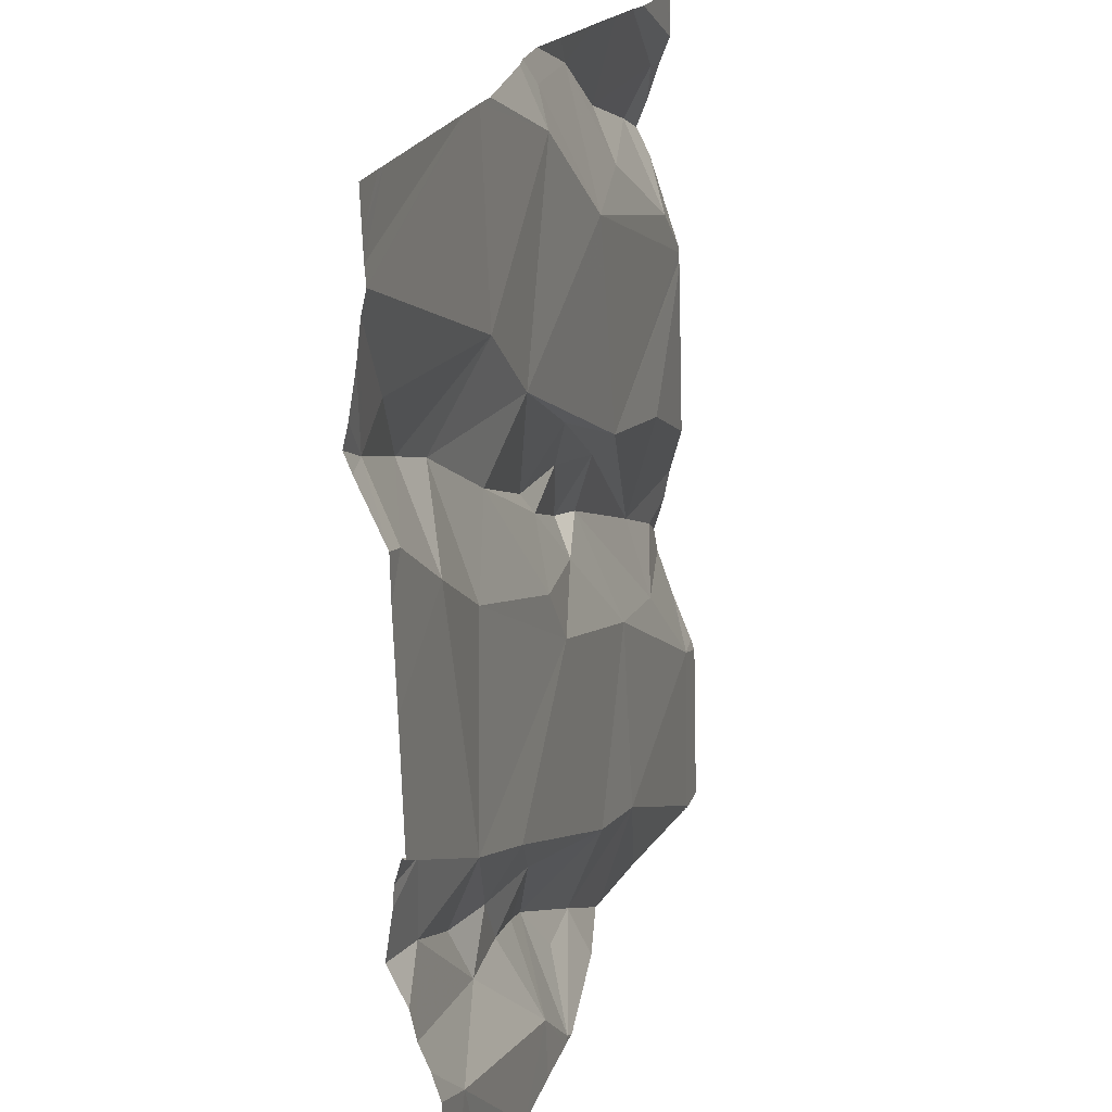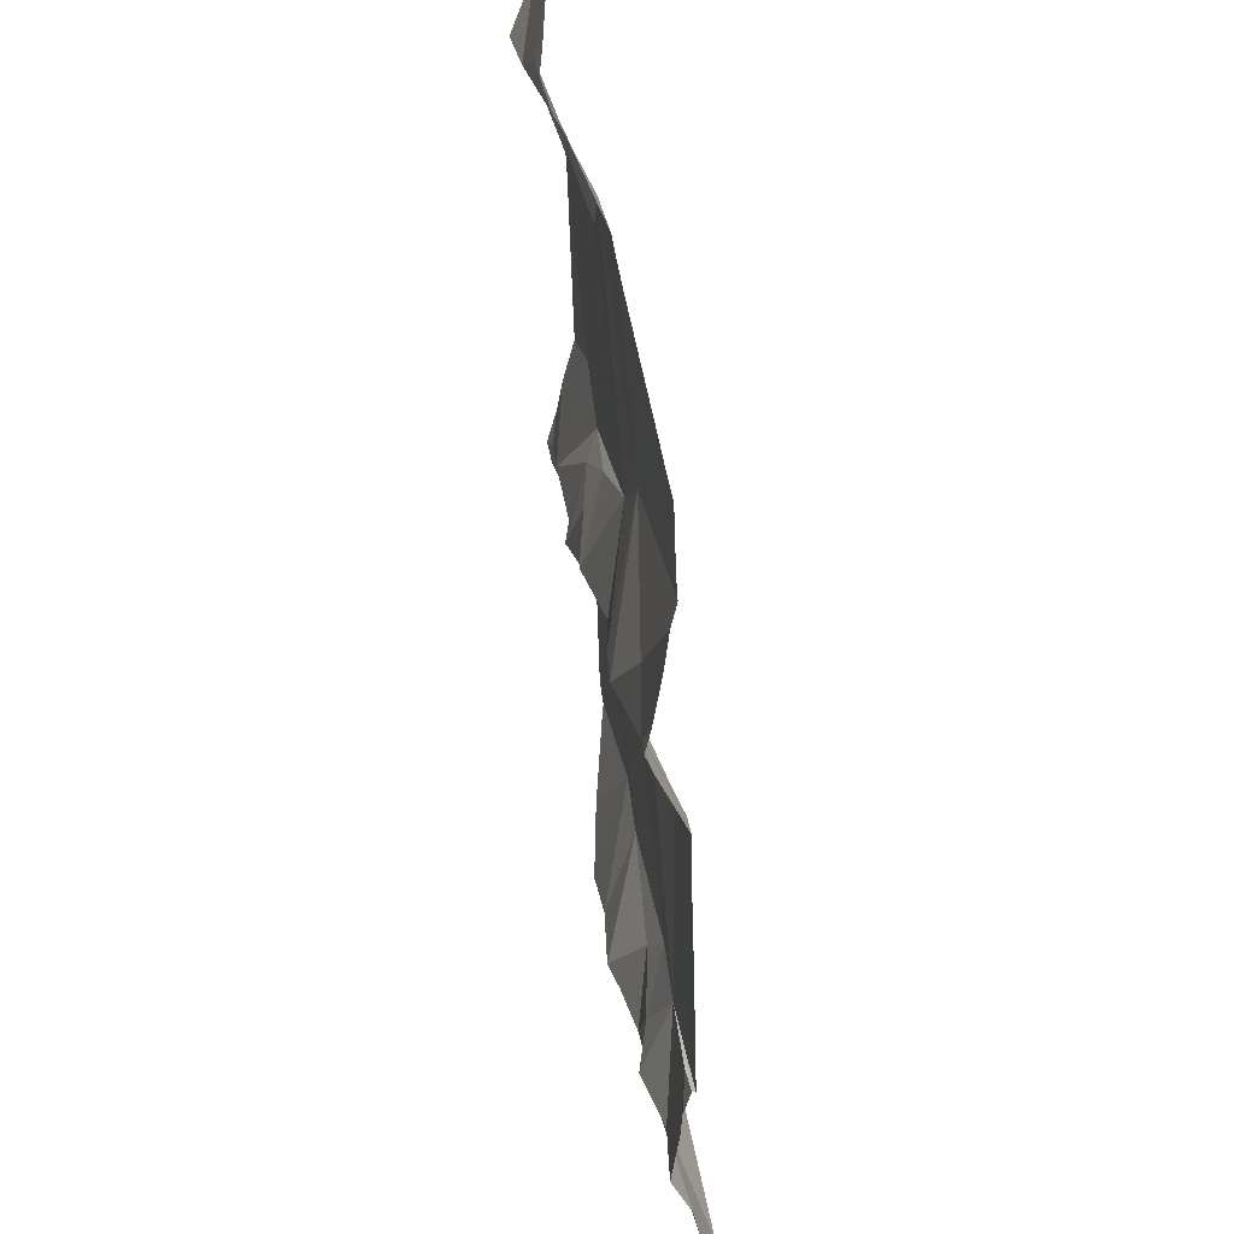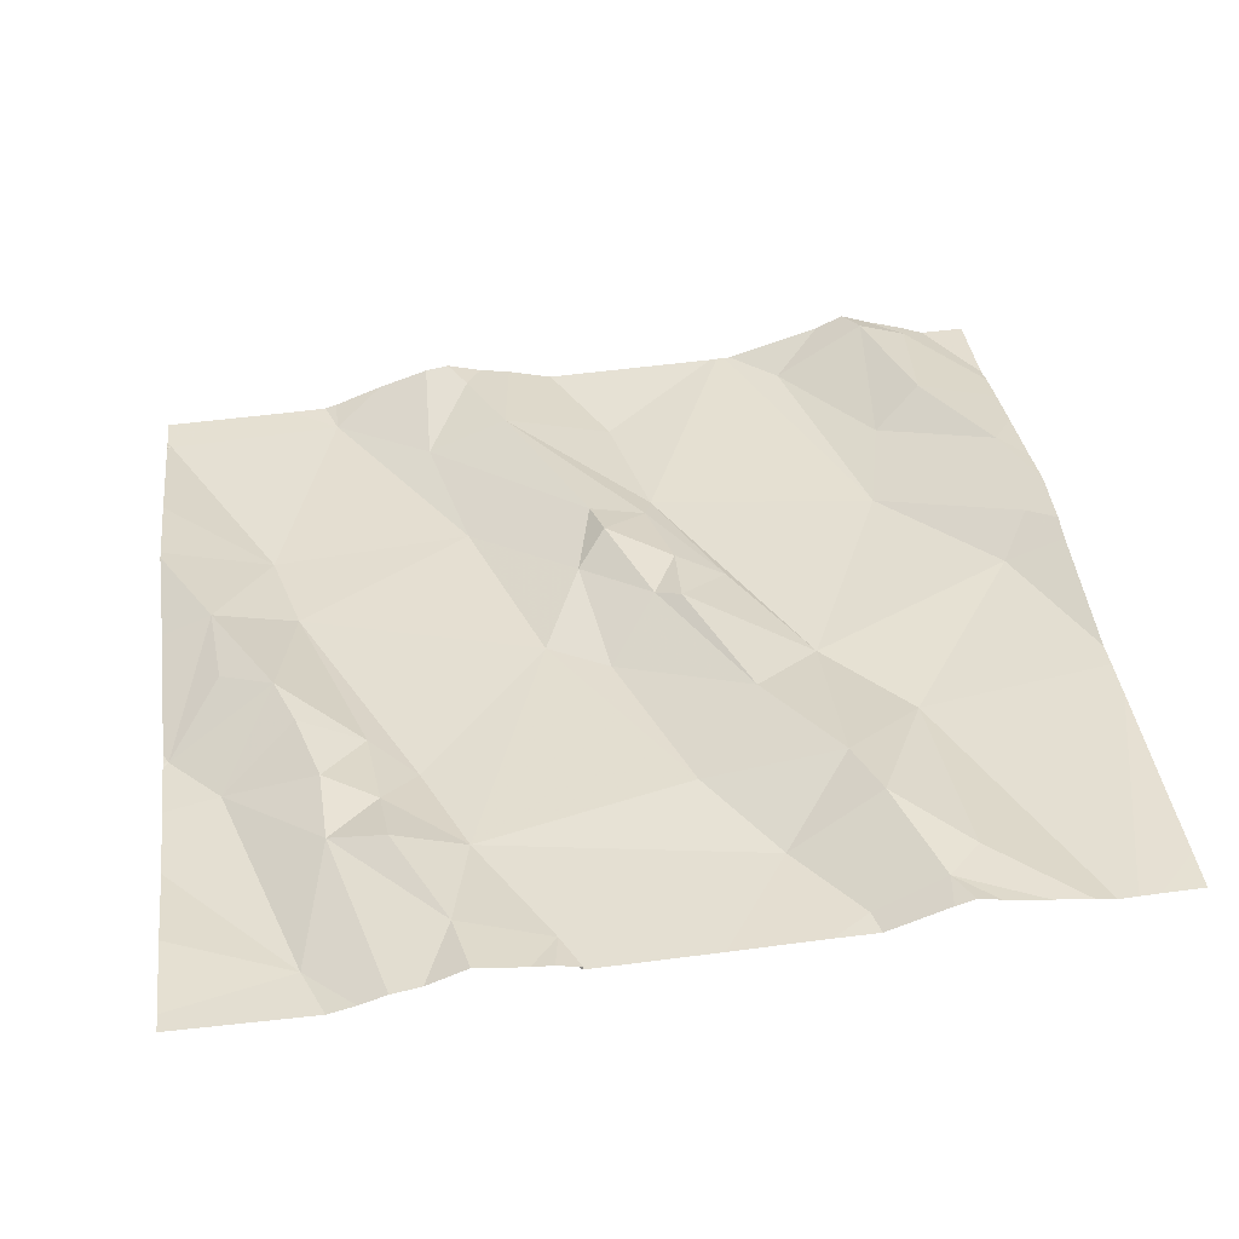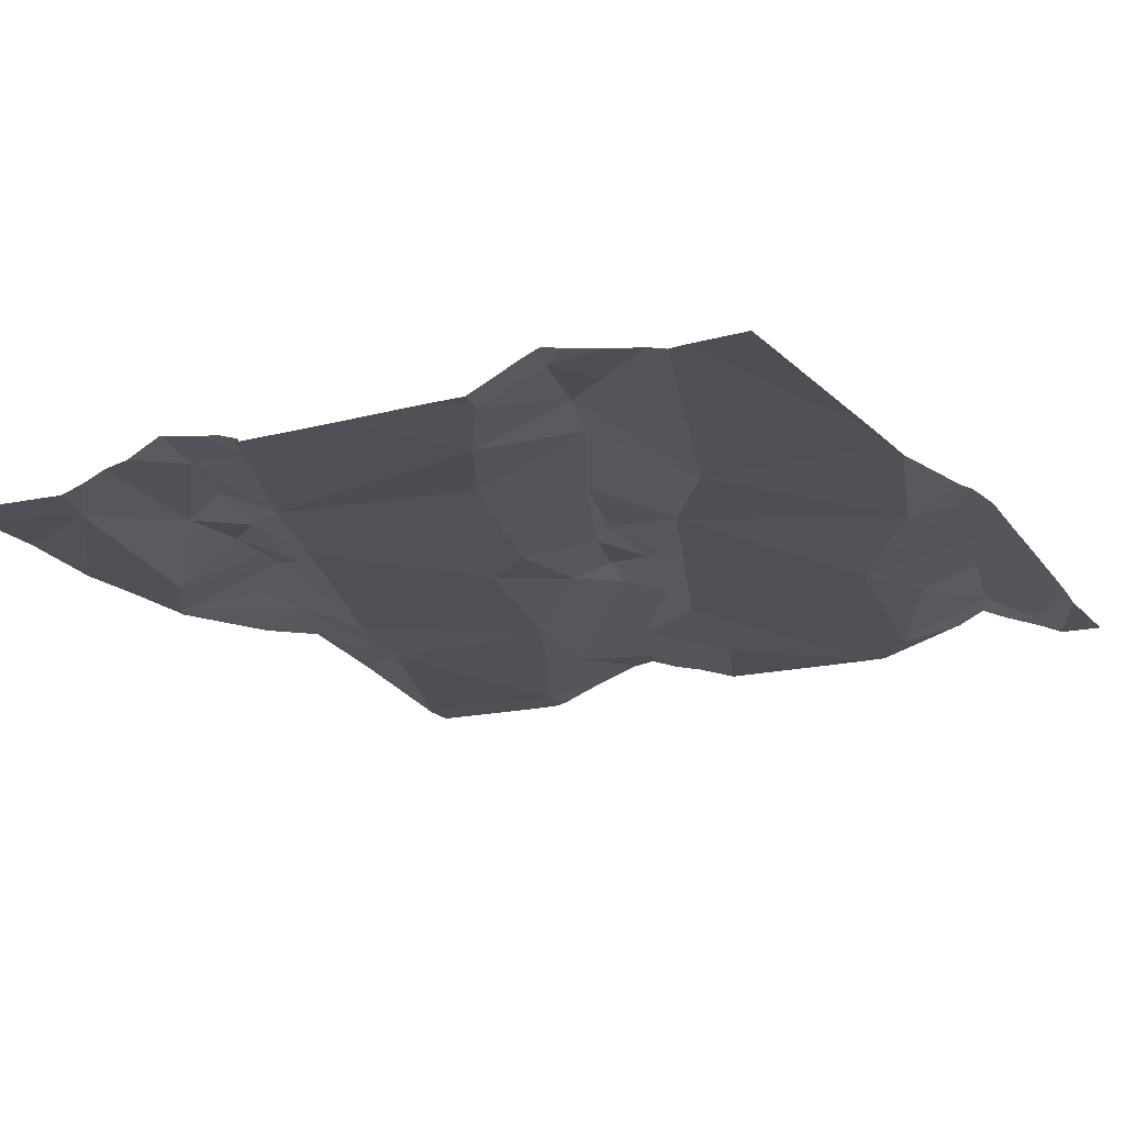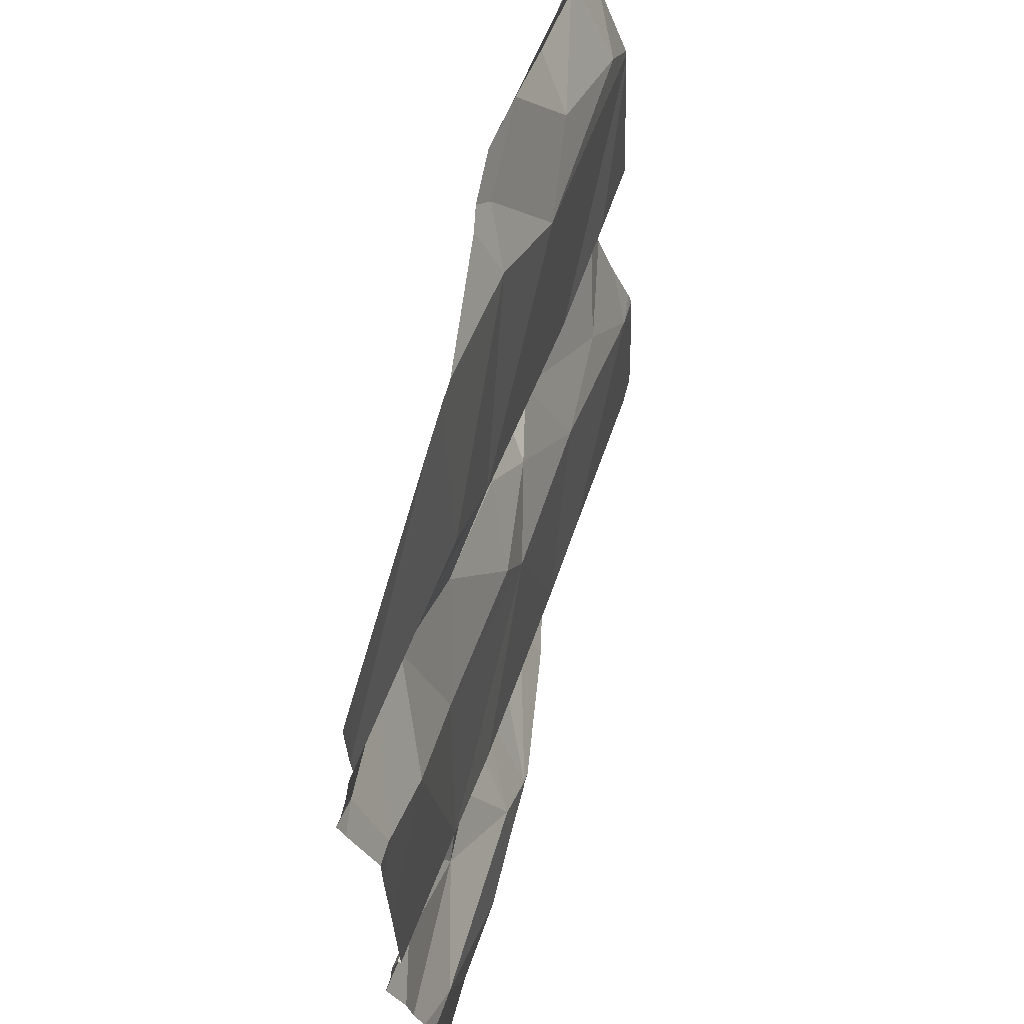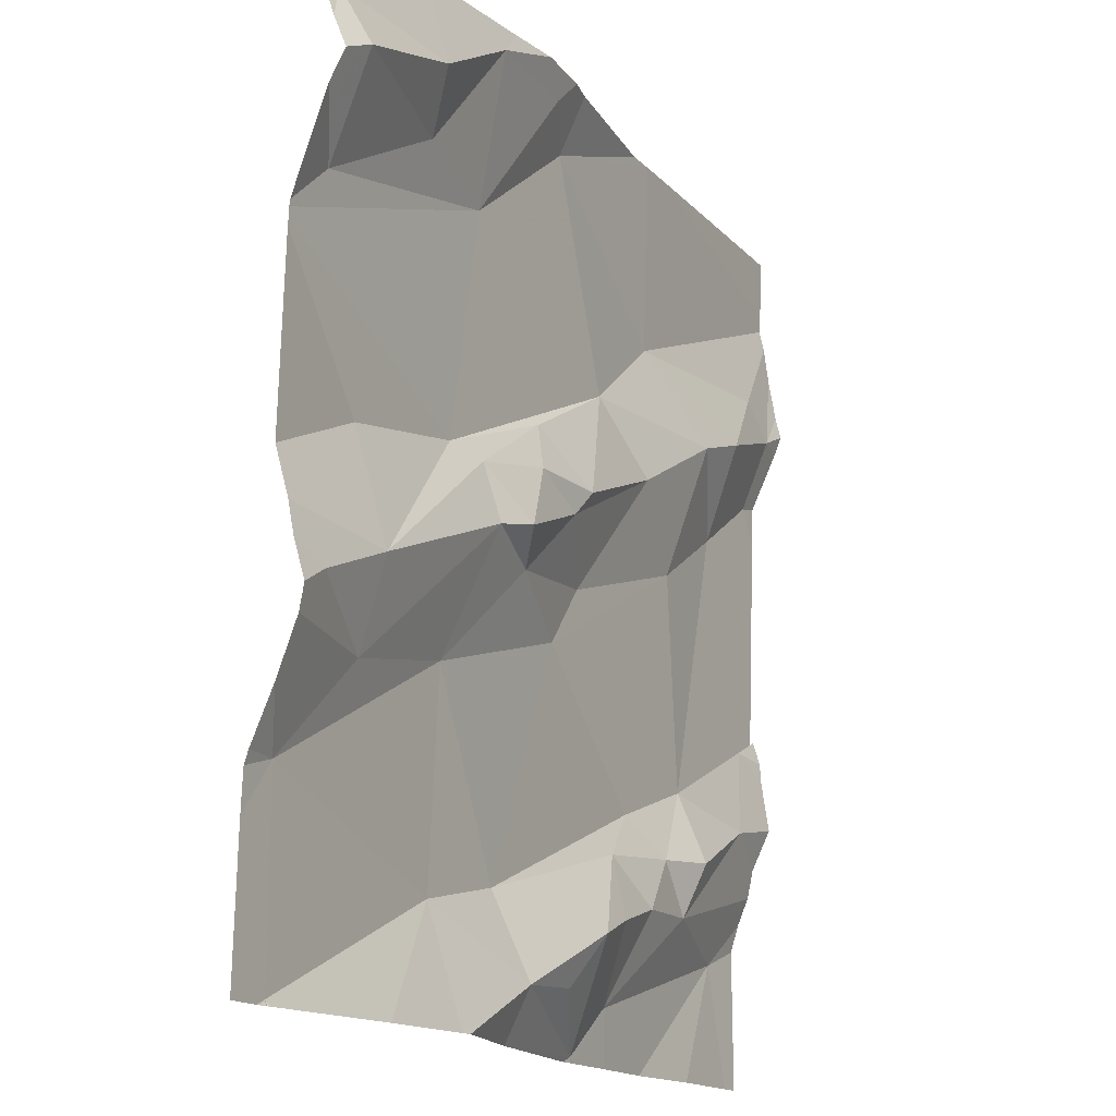
<metadata>
{"format":"obj","ext":"obj","renderer":"f3d","projection":"perspective","resolution":1024,"background":"white","views":[{"elev":20.7,"azim":99.2,"up":"+Y"},{"elev":38.4,"azim":76.7,"up":"+Y"},{"elev":45.8,"azim":82.6,"up":"+Z"},{"elev":-11.5,"azim":120.8,"up":"+Z"},{"elev":61.3,"azim":97.6,"up":"+Y"},{"elev":-15.9,"azim":-69.2,"up":"+Y"}]}
</metadata>
<code>
v -31.25 236.2 502.7
v -30.95 237.2 502.8
v -31.68 237.2 502.7
v -31.84 236.2 502.7
v -30.98 236.9 502.8
v -31.88 237 502.7
v -31.71 237 502.7
v -31.86 236.9 502.7
v -31.59 237 502.7
v -31.3 237.2 502.8
v -31.6 237.2 502.8
v -31.29 236.4 502.7
v -31.2 236.4 502.8
v -31.23 236.4 502.8
v -31.15 236.4 502.8
v -31.18 236.7 502.8
v -31.37 236.7 502.7
v -31.16 236.9 502.8
v -31.07 236.8 502.8
v -31.13 236.4 502.8
v -31.02 236.5 502.8
v -31.26 236.3 502.7
v -31.32 236.2 502.7
v -31.01 236.3 502.7
v -31.23 237.2 502.8
v -31.81 237.2 502.7
v -31.03 237 502.8
v -31.25 237 502.8
v -31.5 236.2 502.7
v -31.86 236.2 502.6
v -31.32 236.2 502.7
v -31.48 237.2 502.8
v -31.28 236.8 502.8
v -30.99 236.6 502.8
v -31.31 236.2 502.7
v -31.49 236.3 502.7
v -31.4 236.3 502.7
v -31.6 236.7 502.7
v -31.51 236.7 502.7
v -31.35 236.9 502.7
v -31.48 236.8 502.7
v -31.61 236.3 502.7
v -31.62 236.6 502.7
v -31.51 236.4 502.7
v -31.74 237.2 502.7
v -31.87 236.4 502.6
v -31.78 236.6 502.7
v -31.6 236.7 502.7
v -31.63 236.8 502.7
v -31.63 237.1 502.8
v -31.55 236.7 502.8
v -31.79 236.7 502.7
v -30.95 236.5 502.8
v -31.43 236.8 502.8
v -31.77 236.5 502.7
v -31.36 236.3 502.8
v -31.51 236.8 502.7
v -31.44 236.7 502.8
v -31.74 237.1 502.7
v -31.31 236.4 502.8
v -31.13 236.5 502.8
v -31.6 236.2 502.7
v -31.41 236.6 502.7
v -31.51 237.1 502.8
v -31.45 237.1 502.7
v -30.99 236.9 502.8
v -31.33 236.2 502.7
v -31.1 236.9 502.8
v -31.16 236.2 502.7
v -31.61 236.2 502.7
v -31.86 236.2 502.6
v -31.24 236.5 502.7
v -31.55 237.2 502.8
v -31.01 237.2 502.8
v -31.89 237.1 502.7
v -30.95 236.9 502.8
v -30.95 237.1 502.8
v -31.87 236.6 502.7
v -30.95 236.8 502.8
v -30.95 237.1 502.8
v -30.95 236.9 502.8
v -30.95 236.4 502.8
v -30.95 237.1 502.8
v -31.91 236.9 502.7
v -31.91 236.9 502.7
v -31.91 236.9 502.7
v -31.91 236.9 502.7
v -31.22 237.2 502.8
v -31.79 237.2 502.7
v -31.91 237 502.7
v -31.91 237.1 502.7
v -31.91 237.1 502.7
v -31.91 237.1 502.7
v -31.91 237 502.7
v -31.91 236.7 502.7
v -31.91 236.6 502.7
v -31.91 236.6 502.7
v -31.91 236.5 502.7
v -31.91 236.6 502.7
v -31.91 236.5 502.7
v -31.91 236.4 502.6
v -31.91 236.4 502.6
v -31.91 236.4 502.6
v -31.27 237.2 502.8
v -31.45 237.2 502.8
v -30.95 236.4 502.8
v -30.95 237.1 502.8
v -30.95 236.6 502.8
v -30.95 236.6 502.8
v -30.95 236.4 502.8
v -30.95 236.5 502.8
v -30.95 236.6 502.8
v -30.95 236.6 502.8
v -30.95 236.7 502.8
v -30.95 237 502.8
v -30.95 237 502.8
v -30.95 237 502.8
v -30.98 236.2 502.8
v -31.07 236.2 502.7
v -31.71 236.2 502.7
v -31.86 236.2 502.6
v -31.86 236.2 502.6
v -30.97 236.2 502.8
v -30.95 236.2 502.8
v -31.87 236.2 502.6
v -31.87 236.2 502.6
v -31.91 236.2 502.6
v -31.91 237.2 502.7
v -31.91 237.2 502.7
v -31 237.2 502.8
f 104 80 25
f 72 12 13
f 23 36 29
f 48 49 47
f 36 42 70
f 64 65 105
f 130 77 2
f 122 71 121
f 59 50 3
f 129 92 128
f 66 5 81
f 43 44 63
f 59 6 7
f 7 6 8
f 9 7 8
f 9 8 84
f 42 43 46
f 18 19 68
f 14 12 60
f 12 14 13
f 14 15 13
f 15 20 13
f 17 63 16
f 54 58 33
f 40 41 54
f 63 72 61
f 33 17 16
f 16 19 18
f 69 22 1
f 20 15 21
f 21 15 82
f 128 92 26
f 22 23 35
f 22 24 15
f 21 34 61
f 26 92 89
f 28 68 27
f 80 27 107
f 14 22 15
f 121 71 125
f 25 80 88
f 18 33 16
f 50 9 64
f 109 21 111
f 23 37 36
f 56 37 23
f 51 38 39
f 38 43 39
f 41 40 49
f 42 44 43
f 44 42 36
f 47 78 55
f 55 46 43
f 47 38 48
f 46 71 42
f 52 47 49
f 7 9 50
f 48 38 51
f 86 49 87
f 49 9 85
f 74 83 77
f 40 9 49
f 54 41 57
f 55 38 47
f 49 48 41
f 36 37 56
f 40 54 33
f 43 38 55
f 58 54 57
f 59 7 50
f 56 60 12
f 61 20 21
f 112 34 113
f 33 18 40
f 79 19 114
f 61 19 16
f 65 28 104
f 65 9 40
f 63 17 39
f 51 58 57
f 48 57 41
f 50 64 32
f 56 12 44
f 40 28 65
f 43 63 39
f 60 56 22
f 65 64 9
f 82 24 110
f 5 66 68
f 120 42 4
f 19 5 68
f 61 16 63
f 18 68 28
f 58 17 33
f 22 14 60
f 42 71 4
f 44 36 56
f 119 24 69
f 22 56 23
f 48 51 57
f 19 61 112
f 51 39 58
f 17 58 39
f 12 72 44
f 66 27 68
f 107 66 117
f 118 24 119
f 20 61 13
f 72 63 44
f 61 72 13
f 28 40 18
f 89 75 45
f 90 75 91
f 92 75 89
f 75 59 45
f 8 6 90
f 6 59 75
f 1 22 35
f 78 47 96
f 47 52 95
f 98 78 99
f 46 55 98
f 110 24 106
f 109 34 21
f 73 50 32
f 108 34 109
f 107 27 66
f 10 65 104
f 71 46 101
f 69 24 22
f 84 8 94
f 85 9 84
f 31 23 67
f 86 52 49
f 106 24 123
f 11 50 73
f 87 49 85
f 45 59 3
f 90 6 75
f 53 21 82
f 82 15 24
f 91 75 93
f 35 23 31
f 93 75 92
f 30 71 122
f 94 8 90
f 76 66 81
f 95 52 86
f 74 77 130
f 3 50 11
f 96 47 95
f 97 78 96
f 79 5 19
f 98 55 78
f 4 71 30
f 99 78 97
f 100 46 98
f 81 5 79
f 101 46 102
f 80 83 88
f 102 46 103
f 80 28 27
f 103 46 100
f 62 36 70
f 126 101 127
f 111 21 53
f 112 61 34
f 70 42 120
f 32 64 105
f 113 34 108
f 105 65 10
f 114 19 112
f 115 66 116
f 67 23 29
f 29 36 62
f 116 66 76
f 117 66 115
f 123 24 118
f 88 83 74
f 124 106 123
f 125 71 126
f 126 71 101
f 104 28 80

</code>
